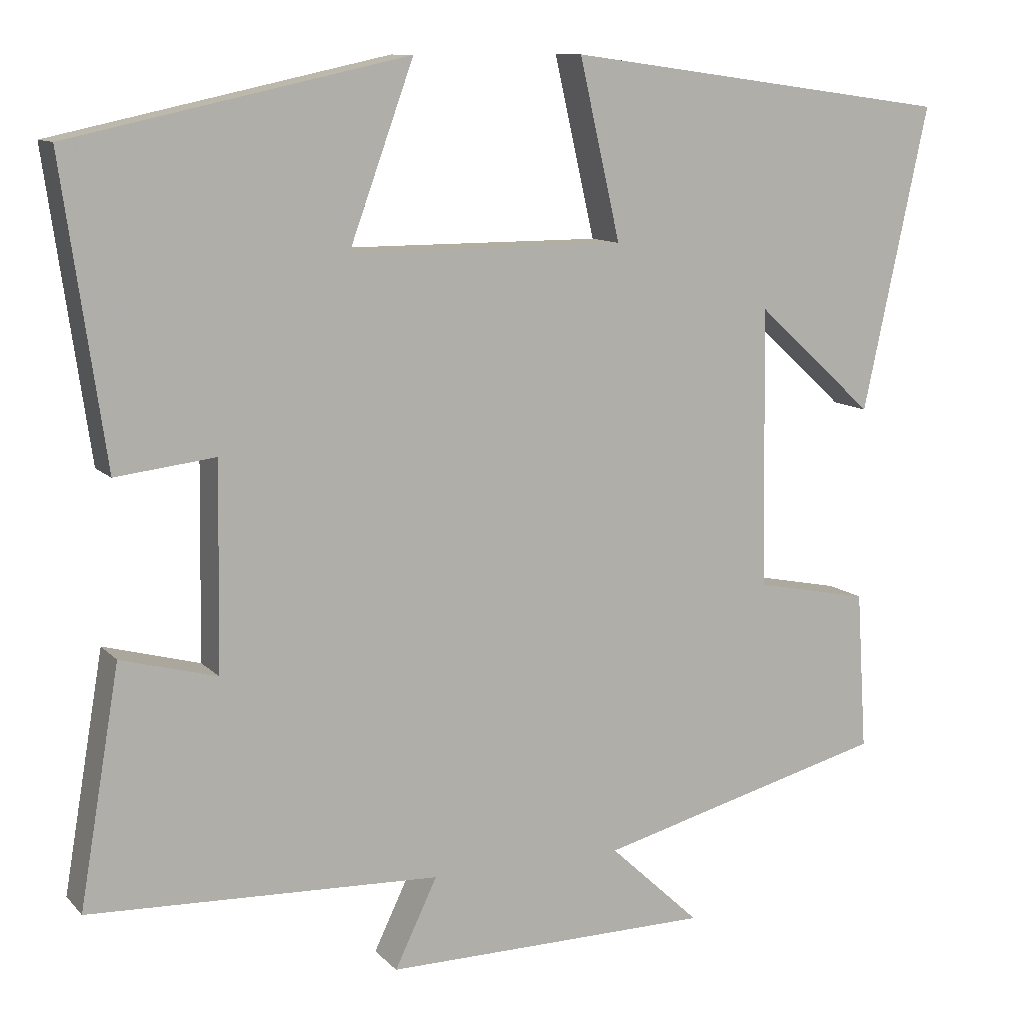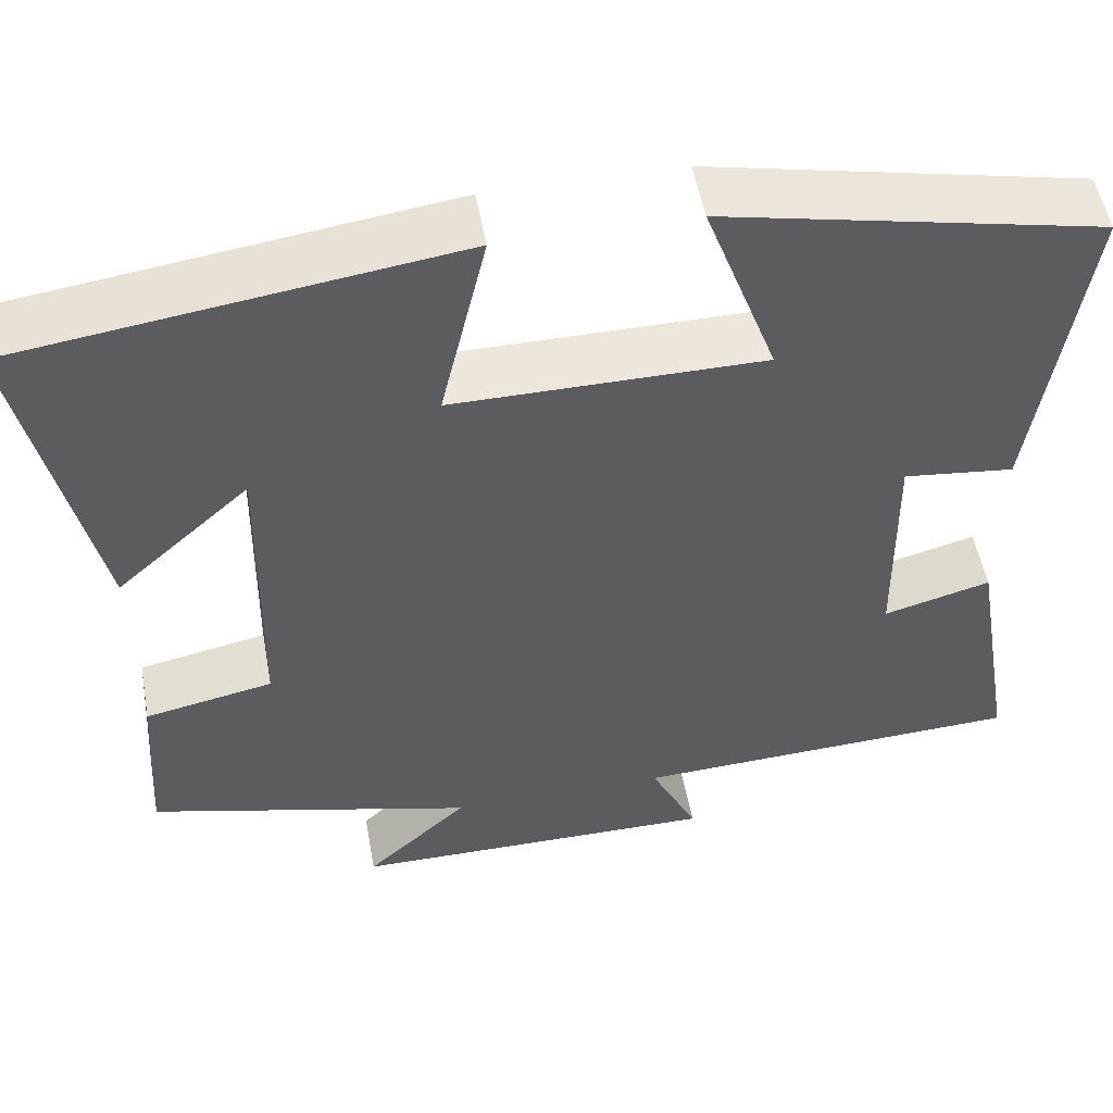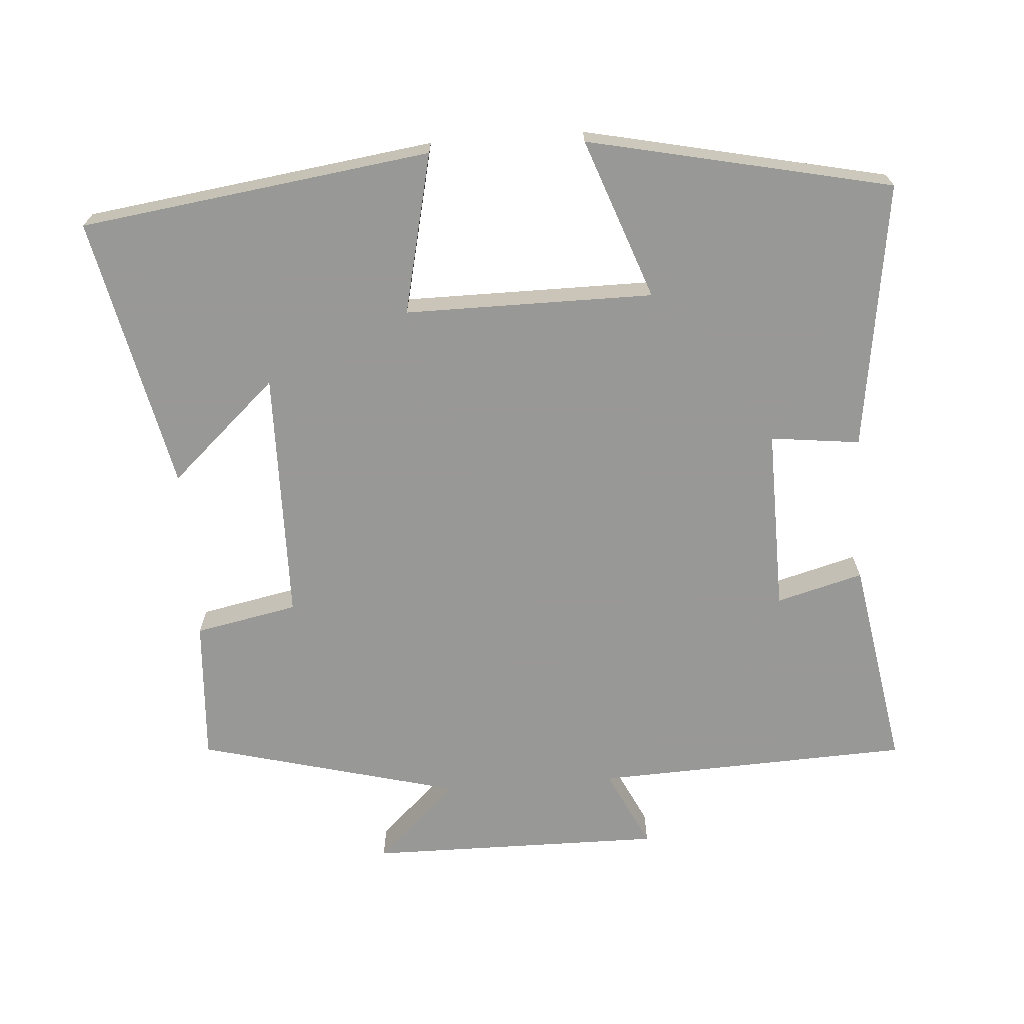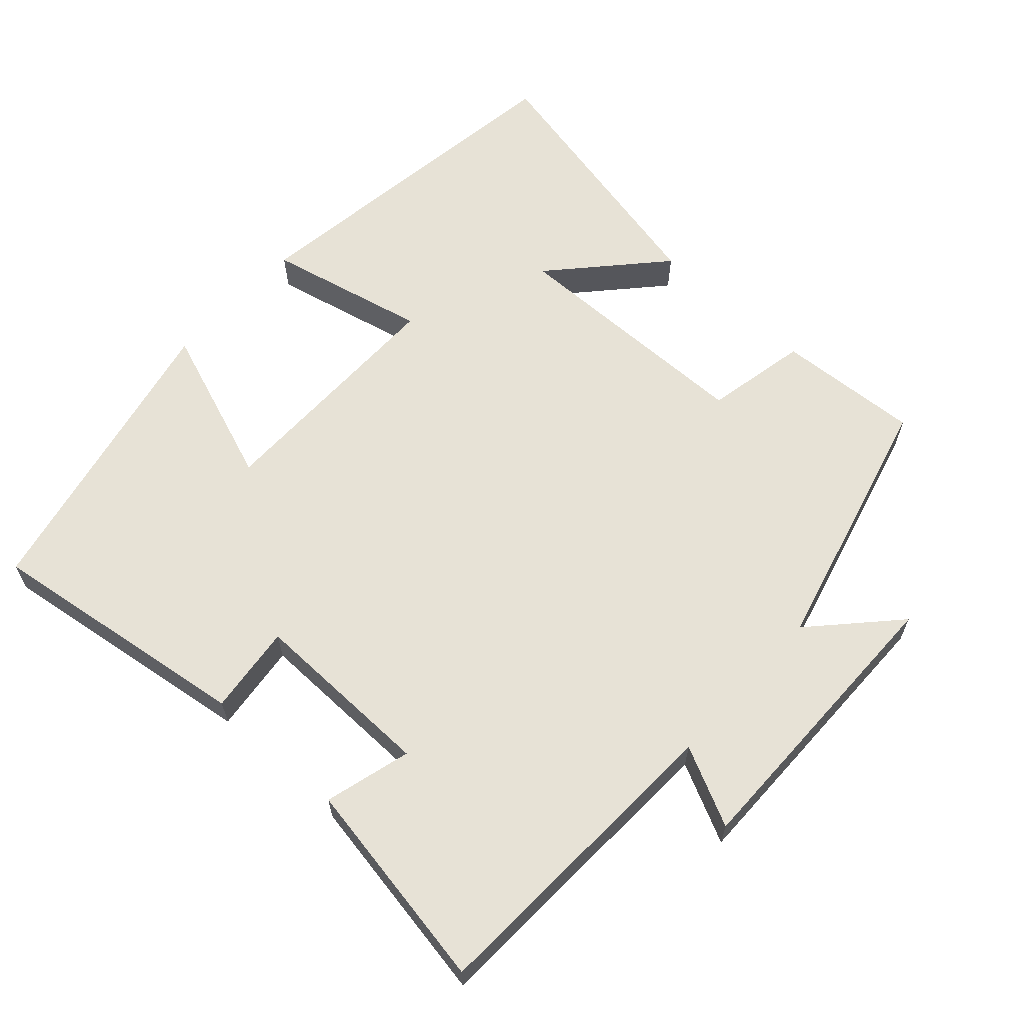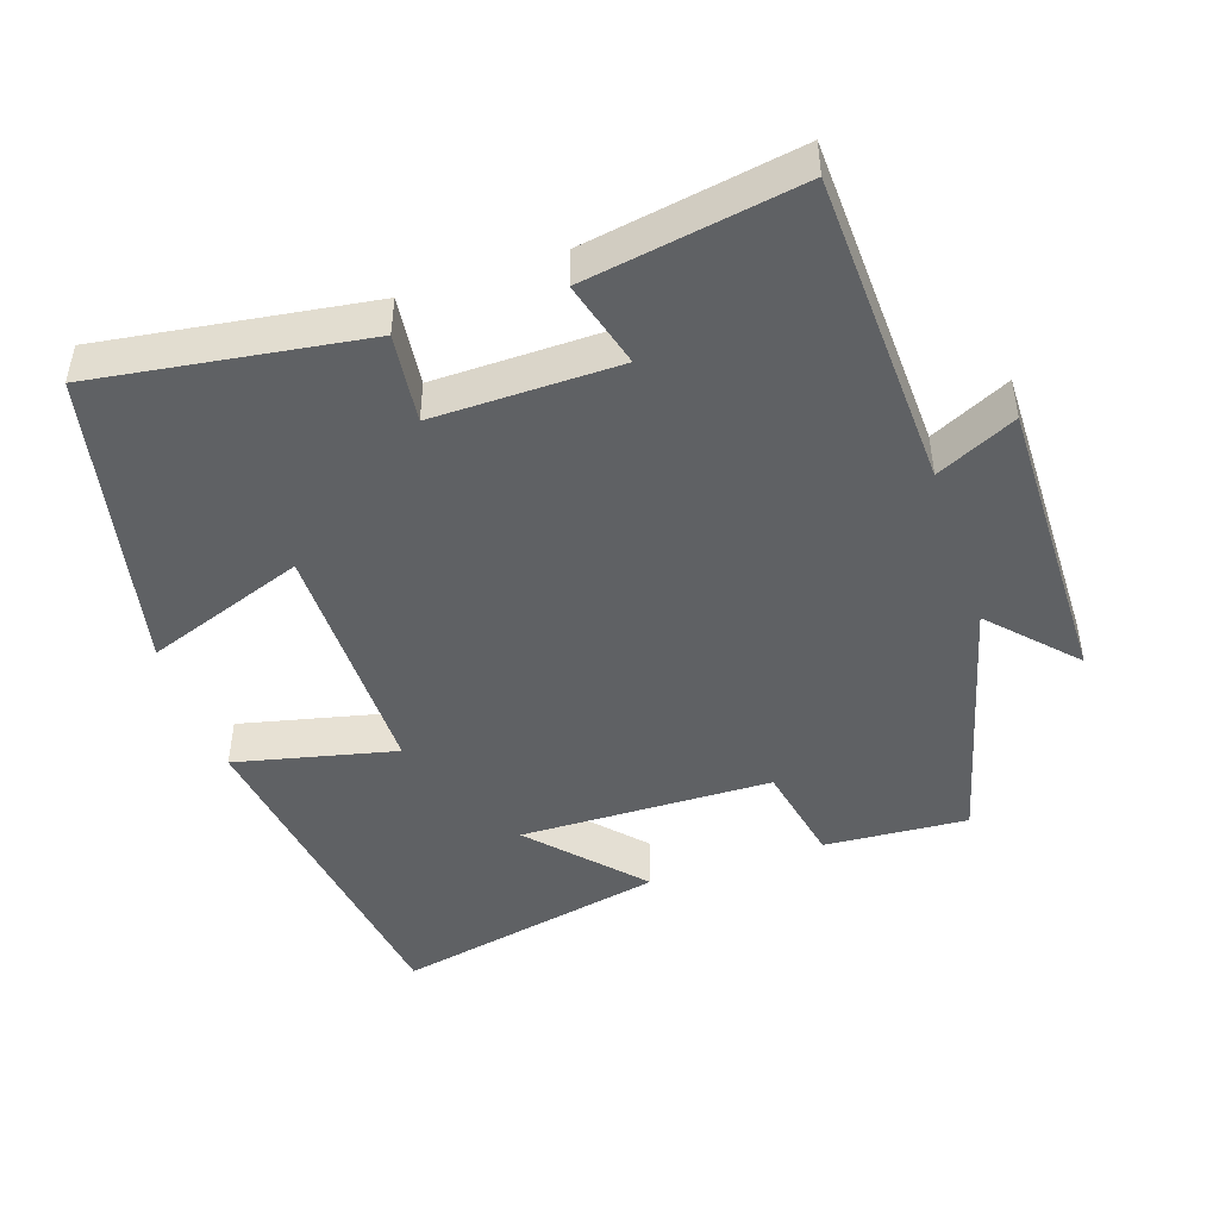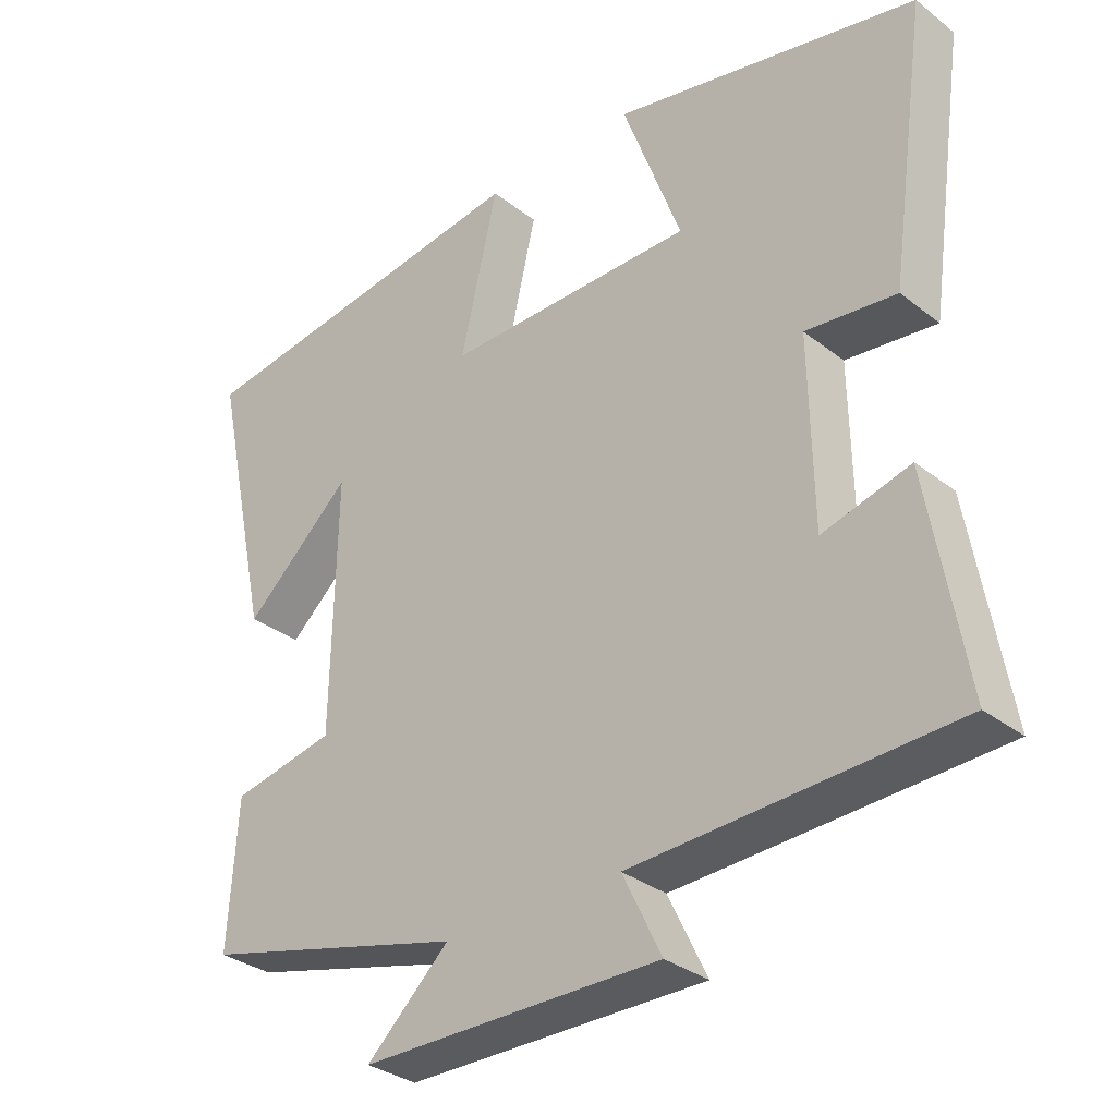
<metadata>
{"format":"obj","ext":"obj","renderer":"f3d","projection":"perspective","resolution":1024,"background":"white","views":[{"elev":10.7,"azim":155.4,"up":"+Z"},{"elev":52.6,"azim":-10.3,"up":"+Z"},{"elev":-68.5,"azim":4.2,"up":"+Y"},{"elev":62.9,"azim":132.4,"up":"+Y"},{"elev":-46.0,"azim":108.5,"up":"+Y"},{"elev":-32.4,"azim":42.9,"up":"+Z"}]}
</metadata>
<code>
v 0.551 0.07 -0.482
v 0.105 0.07 -0.5
v 0.159 0.07 -0.612
v -0.259 0.07 -0.608
v -0.143 0.07 -0.5
v -0.513 0.07 -0.403
v -0.5 0.07 -0.201
v -0.355 0.07 -0.172
v -0.349 0.07 0.184
v -0.5 0.07 0.047
v -0.583 0.07 0.433
v -0.089 0.07 0.5
v -0.141 0.07 0.274
v 0.209 0.07 0.274
v 0.127 0.07 0.5
v 0.554 0.07 0.407
v 0.5 0.07 0.03
v 0.374 0.07 0.045
v 0.378 0.07 -0.215
v 0.5 0.07 -0.182
v 0.551 0 -0.482
v 0.105 0 -0.5
v 0.159 0 -0.612
v -0.259 0 -0.608
v -0.143 0 -0.5
v -0.513 0 -0.403
v -0.5 0 -0.201
v -0.355 0 -0.172
v -0.349 0 0.184
v -0.5 0 0.047
v -0.583 0 0.433
v -0.089 0 0.5
v -0.141 0 0.274
v 0.209 0 0.274
v 0.127 0 0.5
v 0.554 0 0.407
v 0.5 0 0.03
v 0.374 0 0.045
v 0.378 0 -0.215
v 0.5 0 -0.182
f 19 20 1 2
f 18 19 2
f 15 16 17 18
f 14 15 18
f 13 14 18 2
f 11 12 13
f 9 10 11
f 9 11 13
f 8 9 13 2
f 5 6 7 8
f 2 3 4 5
f 2 5 8
f 22 21 40 39
f 22 39 38
f 38 37 36 35
f 38 35 34
f 22 38 34 33
f 33 32 31
f 31 30 29
f 33 31 29
f 22 33 29 28
f 28 27 26 25
f 25 24 23 22
f 28 25 22
f 1 21 22 2
f 2 22 23 3
f 3 23 24 4
f 4 24 25 5
f 5 25 26 6
f 6 26 27 7
f 7 27 28 8
f 8 28 29 9
f 9 29 30 10
f 10 30 31 11
f 11 31 32 12
f 12 32 33 13
f 13 33 34 14
f 14 34 35 15
f 15 35 36 16
f 16 36 37 17
f 17 37 38 18
f 18 38 39 19
f 19 39 40 20
f 20 40 21 1

</code>
